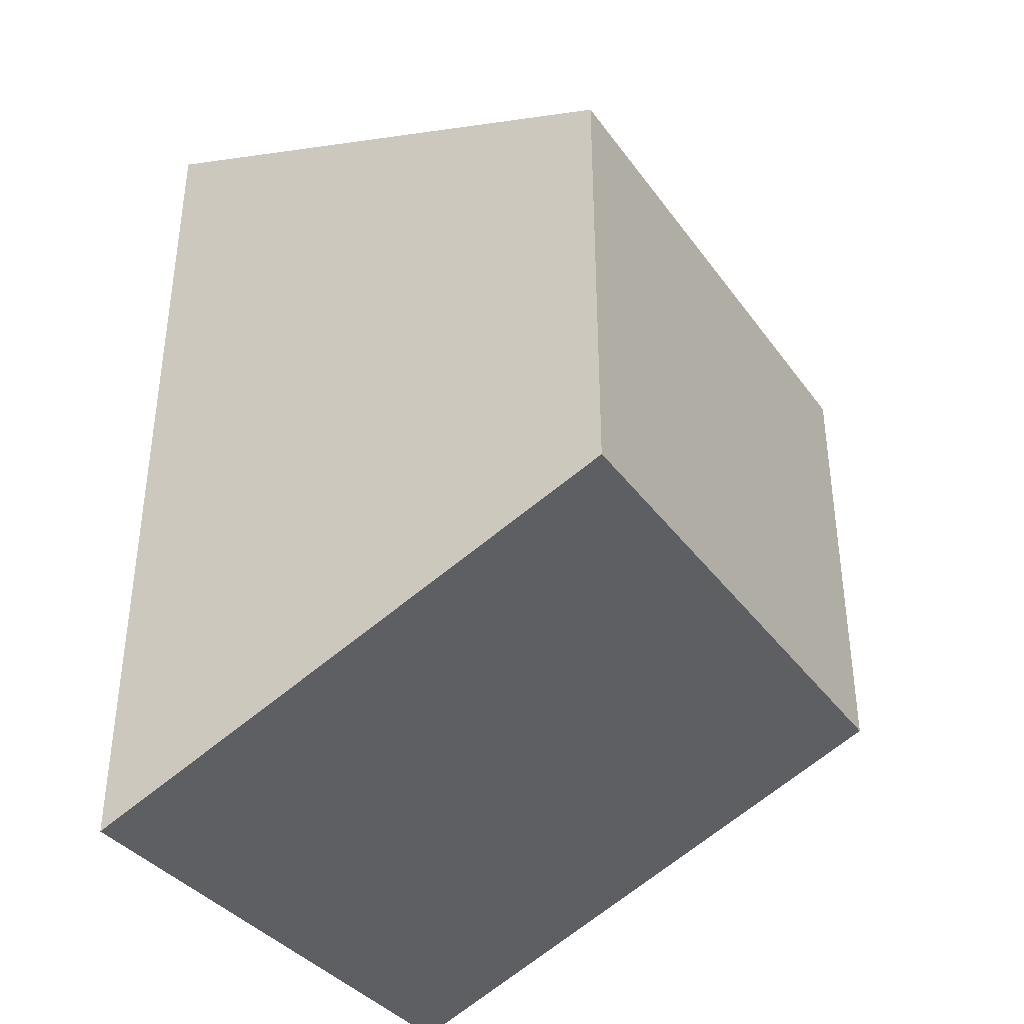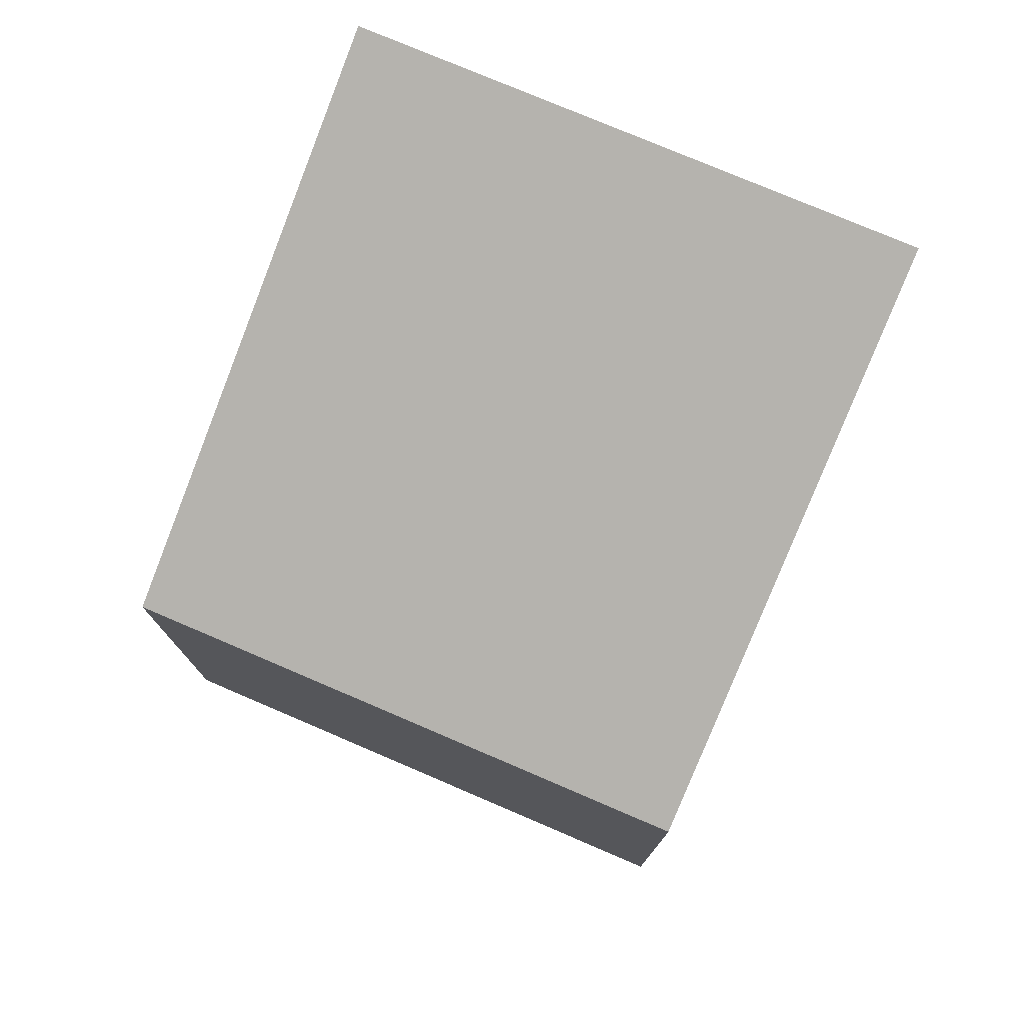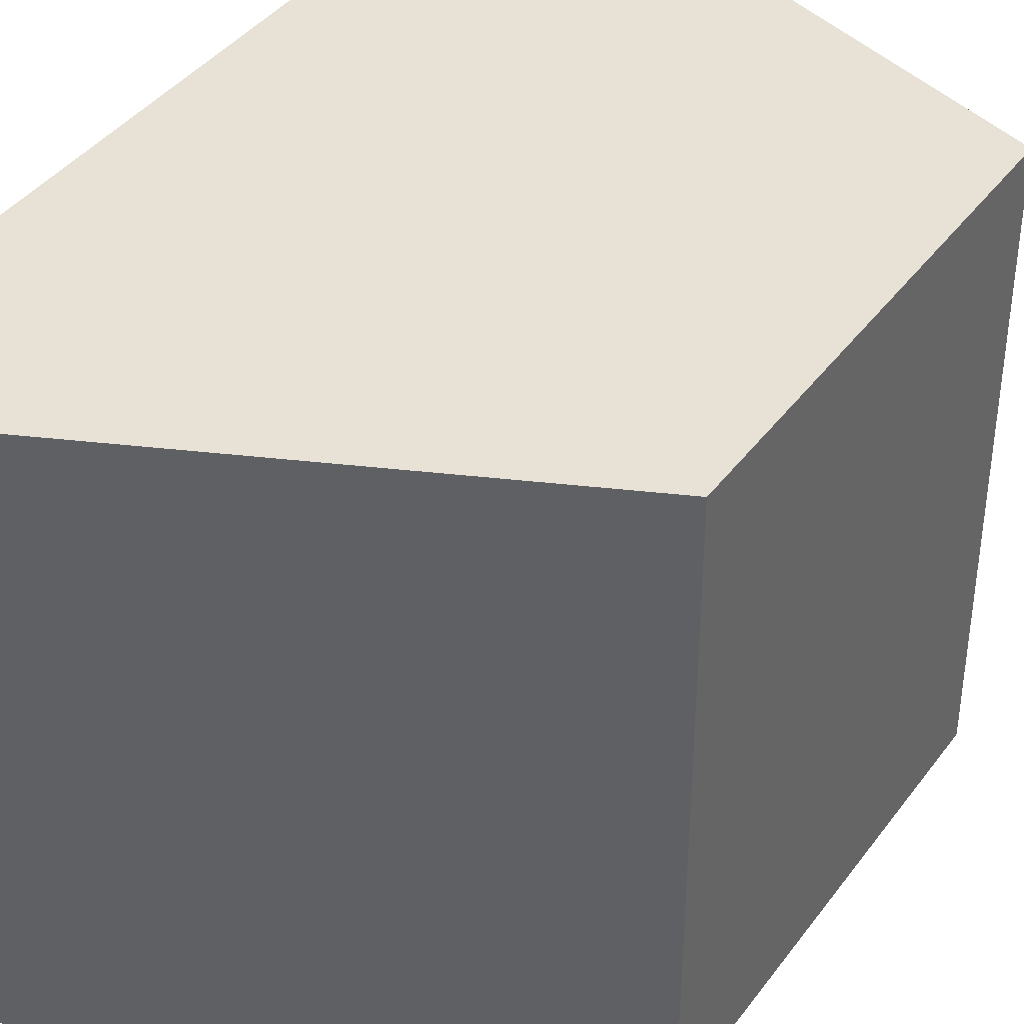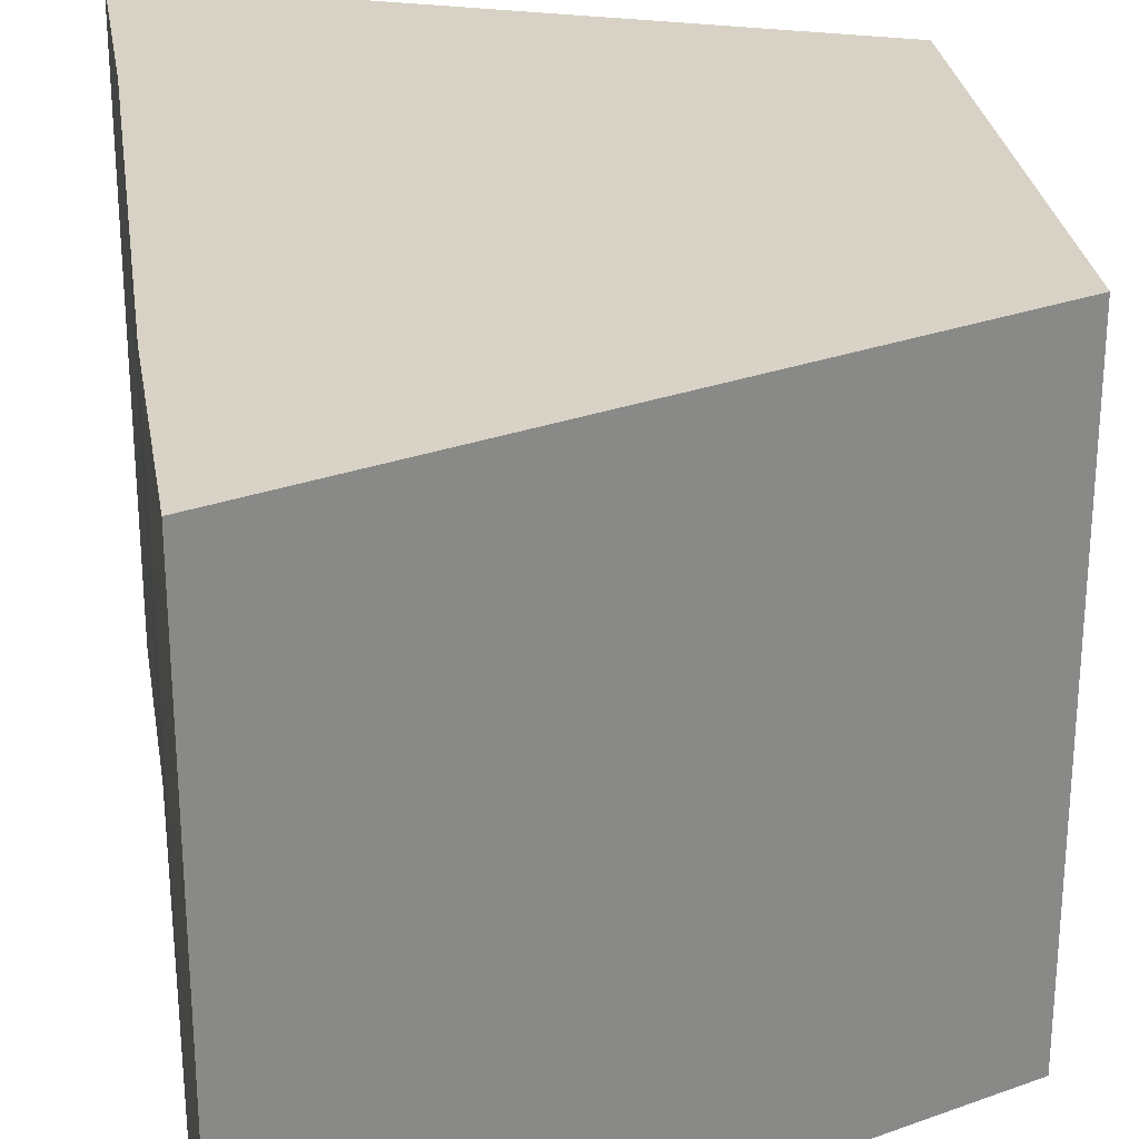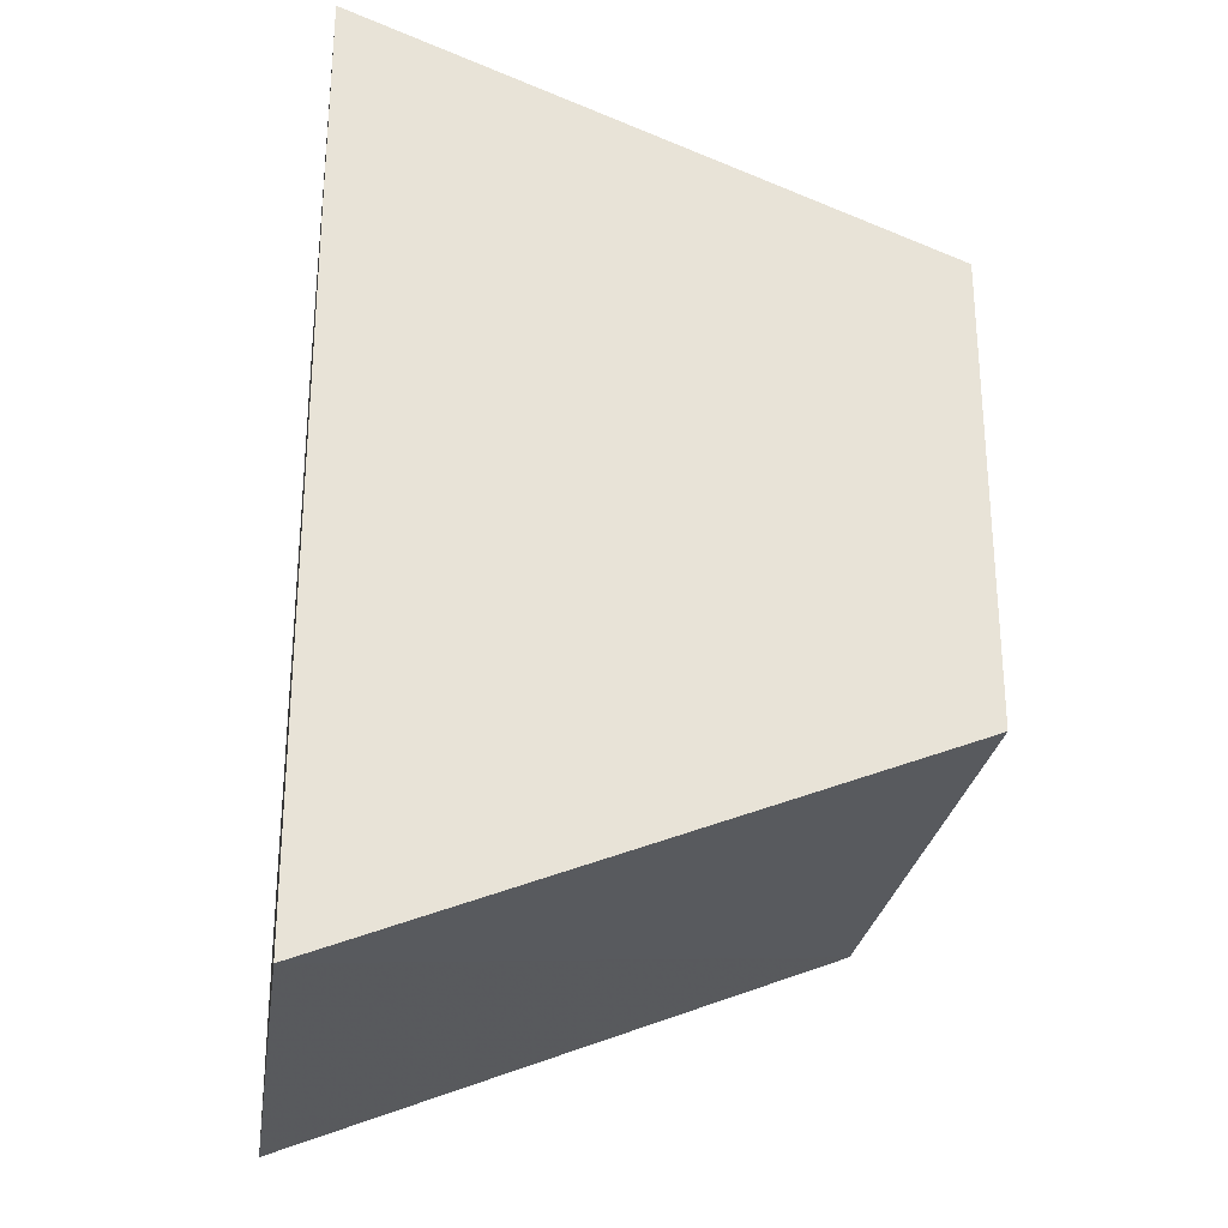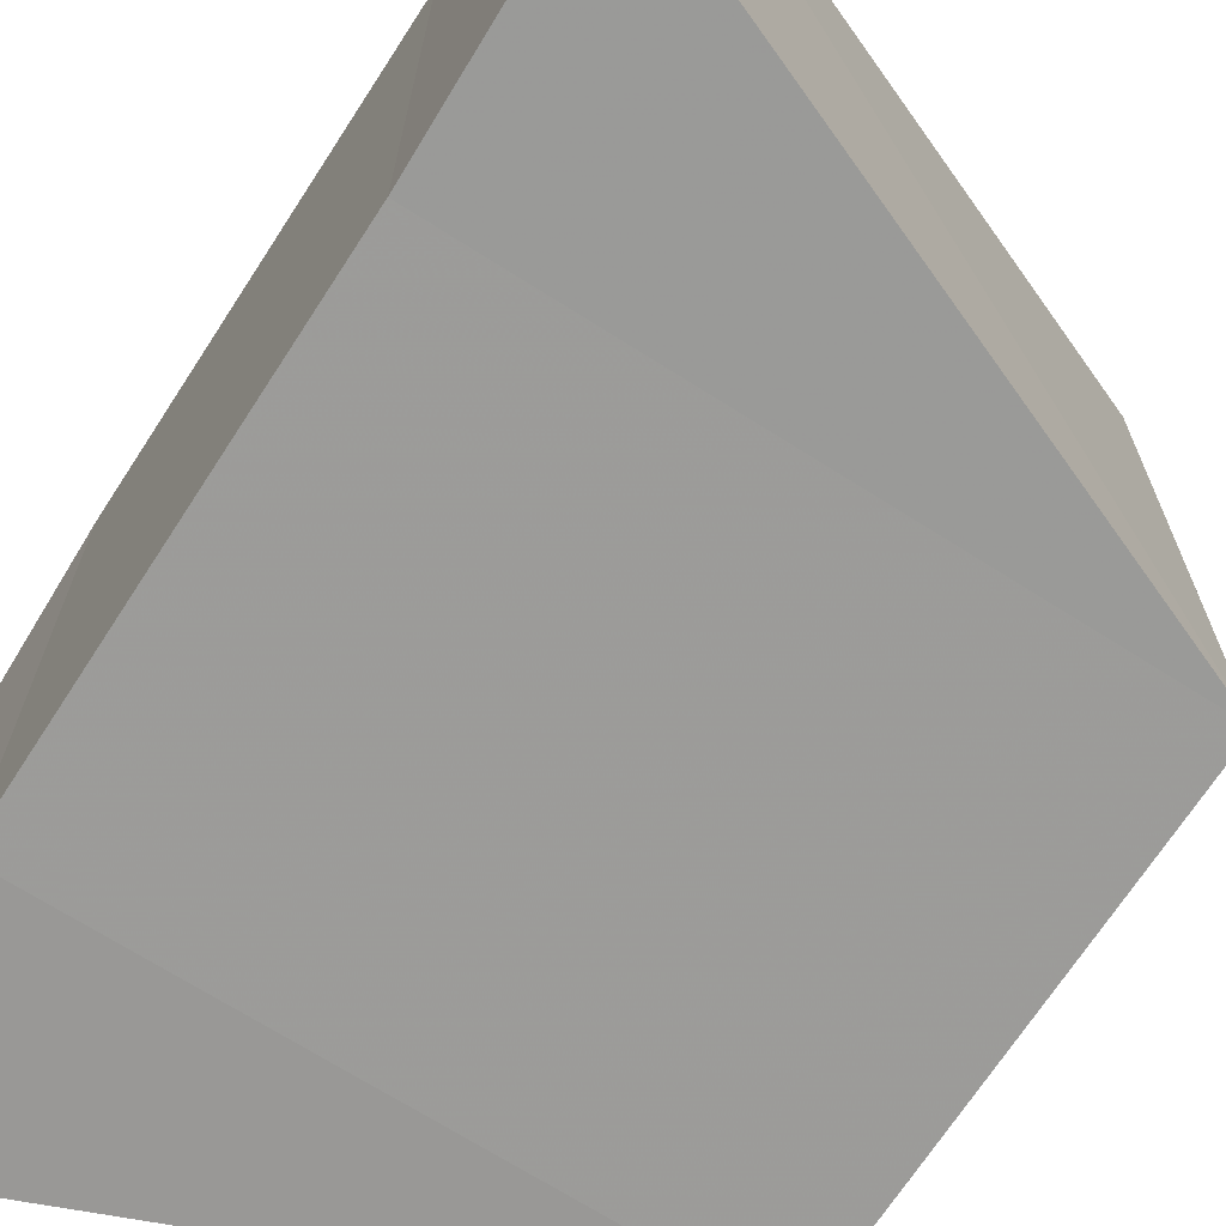
<metadata>
{"format":"obj","ext":"obj","renderer":"f3d","projection":"perspective","resolution":1024,"background":"white","views":[{"elev":-36.8,"azim":-148.4,"up":"+Z"},{"elev":77.0,"azim":-66.8,"up":"+Z"},{"elev":40.4,"azim":-148.0,"up":"+Y"},{"elev":27.4,"azim":171.2,"up":"+Y"},{"elev":-27.2,"azim":171.7,"up":"+Z"},{"elev":-69.5,"azim":147.8,"up":"+Y"}]}
</metadata>
<code>
o 4878
v 2211 1879 8.163
v 2211 1879 8.171
v 2211 1879 8.163
v 2211 1879 8.163
v 2211 1879 8.159
v 2211 1879 8.163
v 2211 1879 8.159
v 2211 1879 8.163
v 2211 1879 8.163
v 2211 1879 8.159
v 2211 1879 8.163
v 2211 1879 8.159
v 2211 1879 8.171
v 2211 1879 8.171
v 2211 1879 8.163
v 2211 1879 8.159
v 2211 1879 8.163
v 2211 1879 8.159
v 2211 1879 8.171
v 2211 1879 8.171
v 2211 1879 8.171
v 2211 1879 8.175
v 2211 1879 8.171
v 2211 1879 8.175
v 2211 1879 8.175
v 2211 1879 8.171
v 2211 1879 8.175
v 2211 1879 8.171
v 2211 1879 8.175
v 2211 1879 8.171
v 2211 1879 8.175
v 2211 1879 8.163
f 1 2 3
f 4 3 2
f 5 1 6
f 7 4 8
f 8 9 10
f 11 12 10
f 13 9 14
f 6 15 16
f 17 18 16
f 17 13 19
f 20 15 21
f 22 20 19
f 11 20 23
f 24 13 23
f 19 2 25
f 26 27 25
f 23 28 29
f 30 31 29
f 4 28 32
f 1 32 28

</code>
